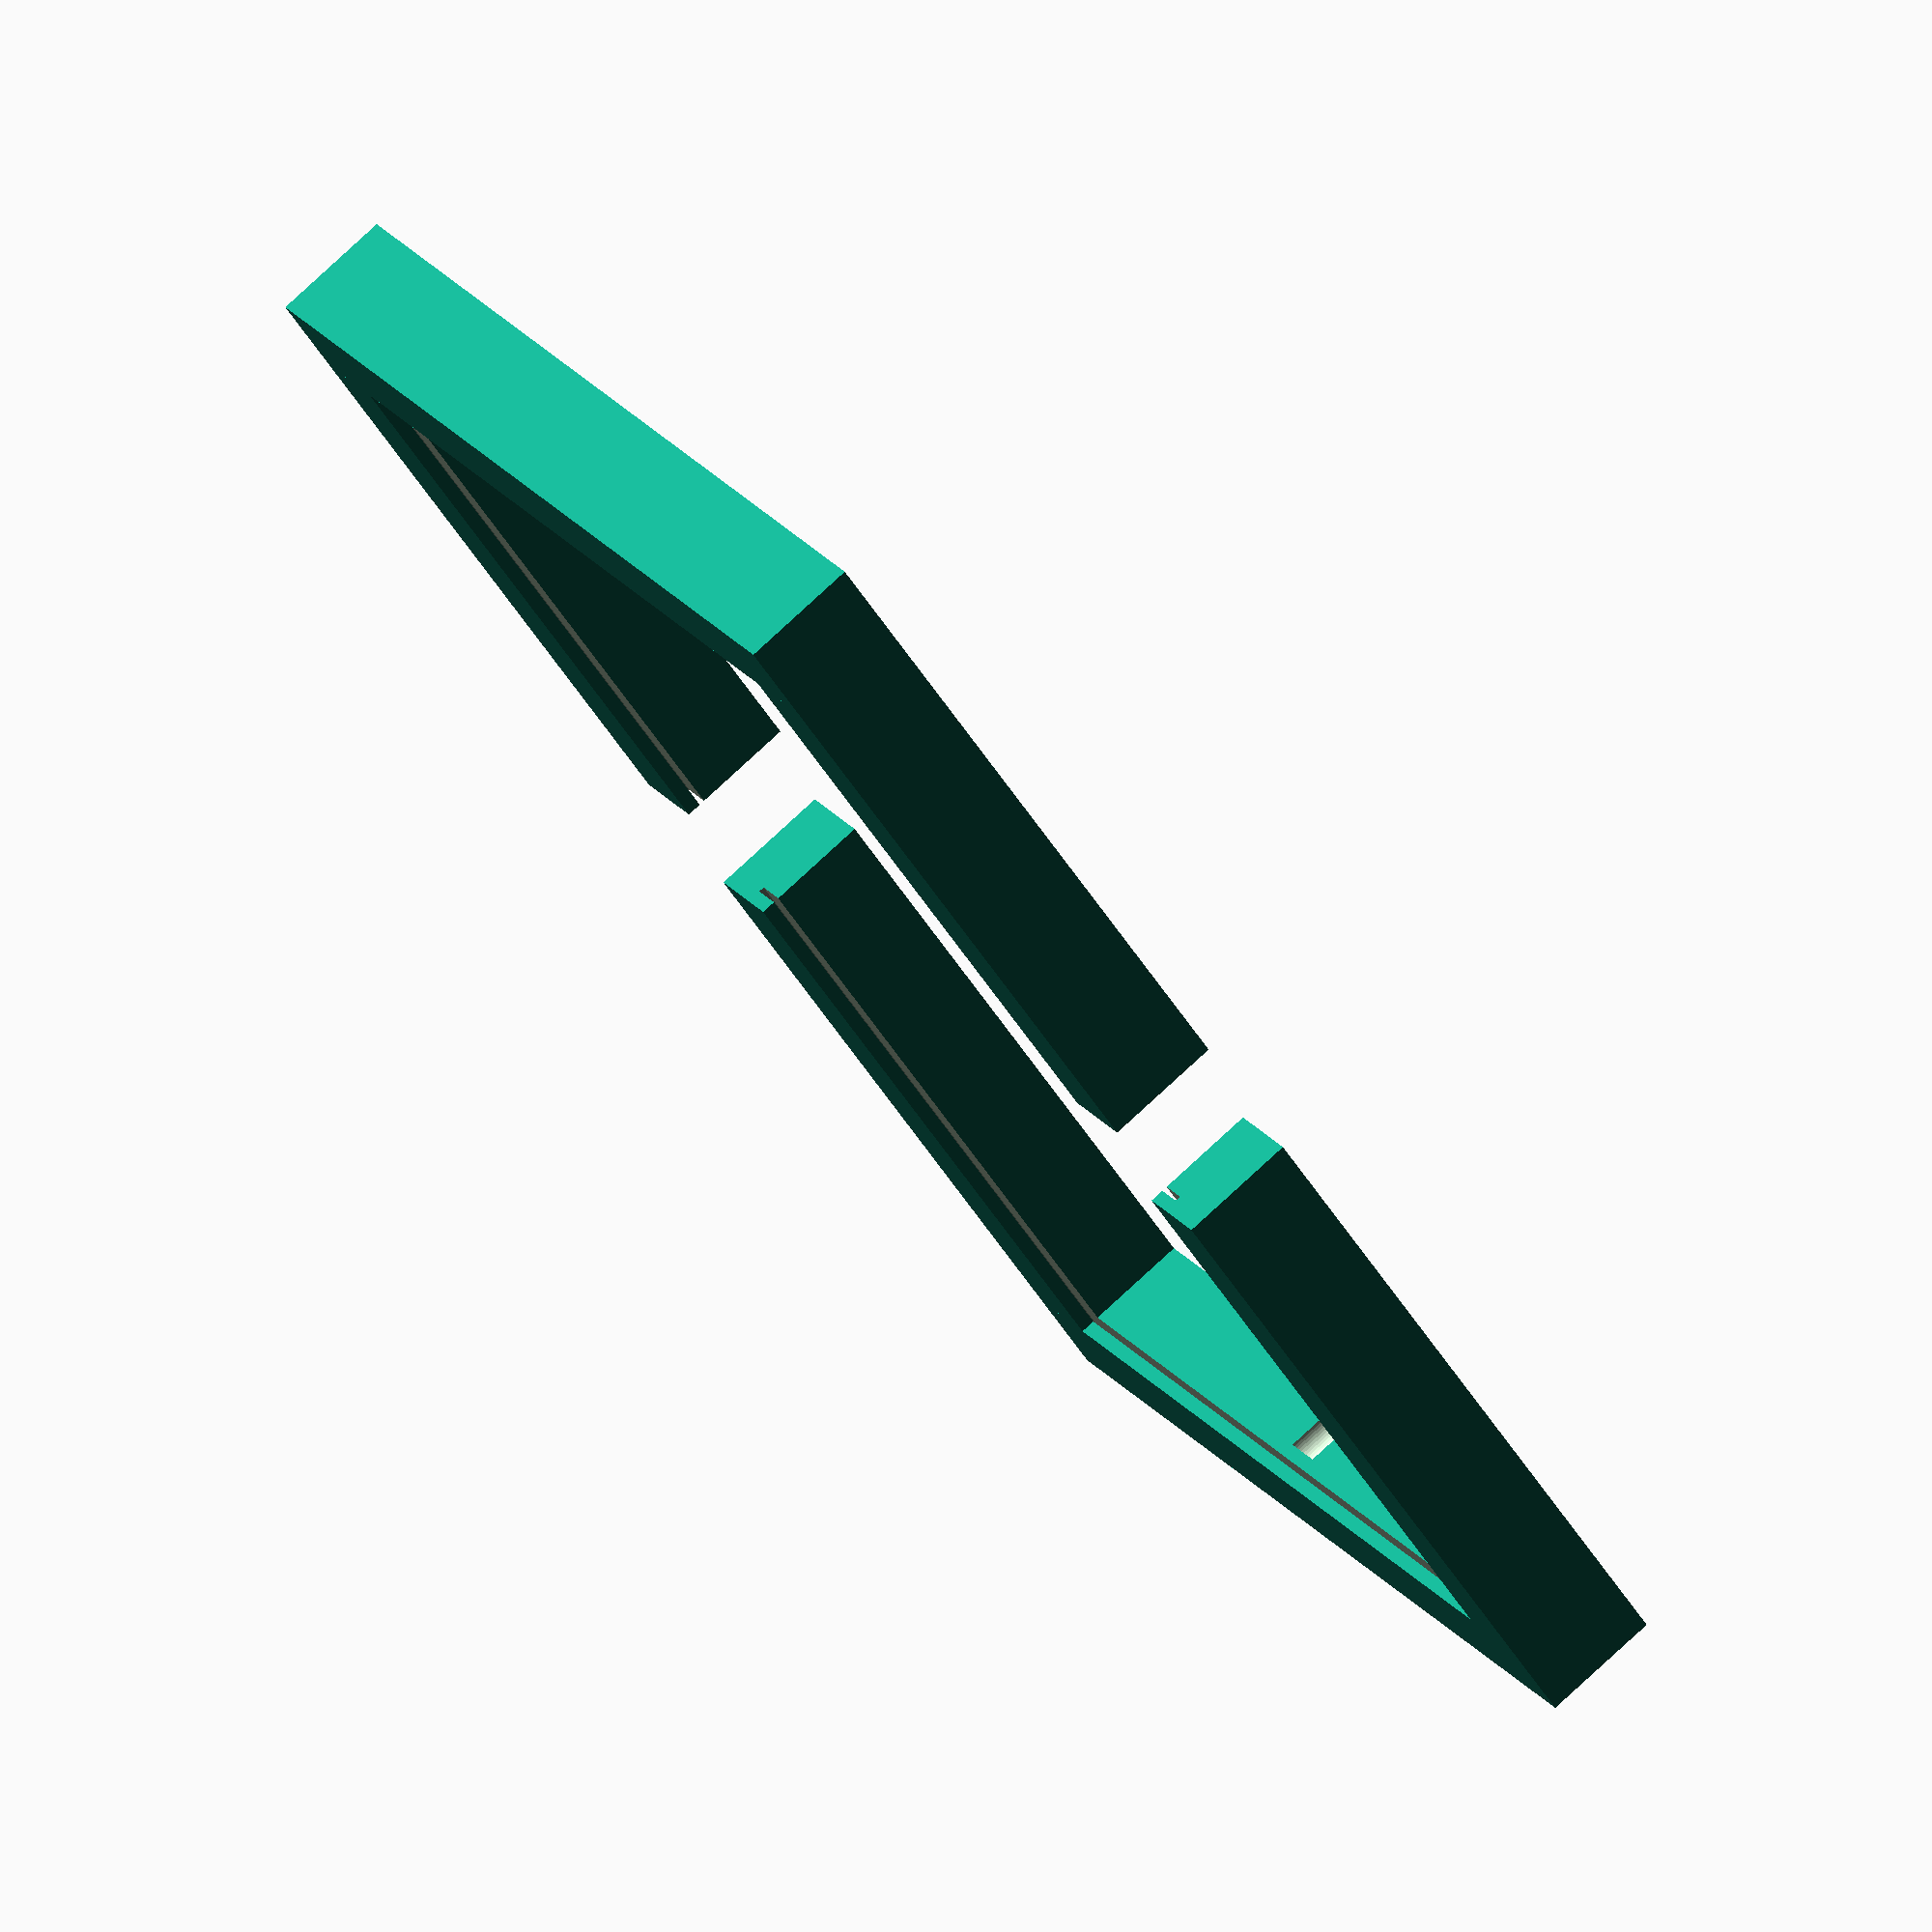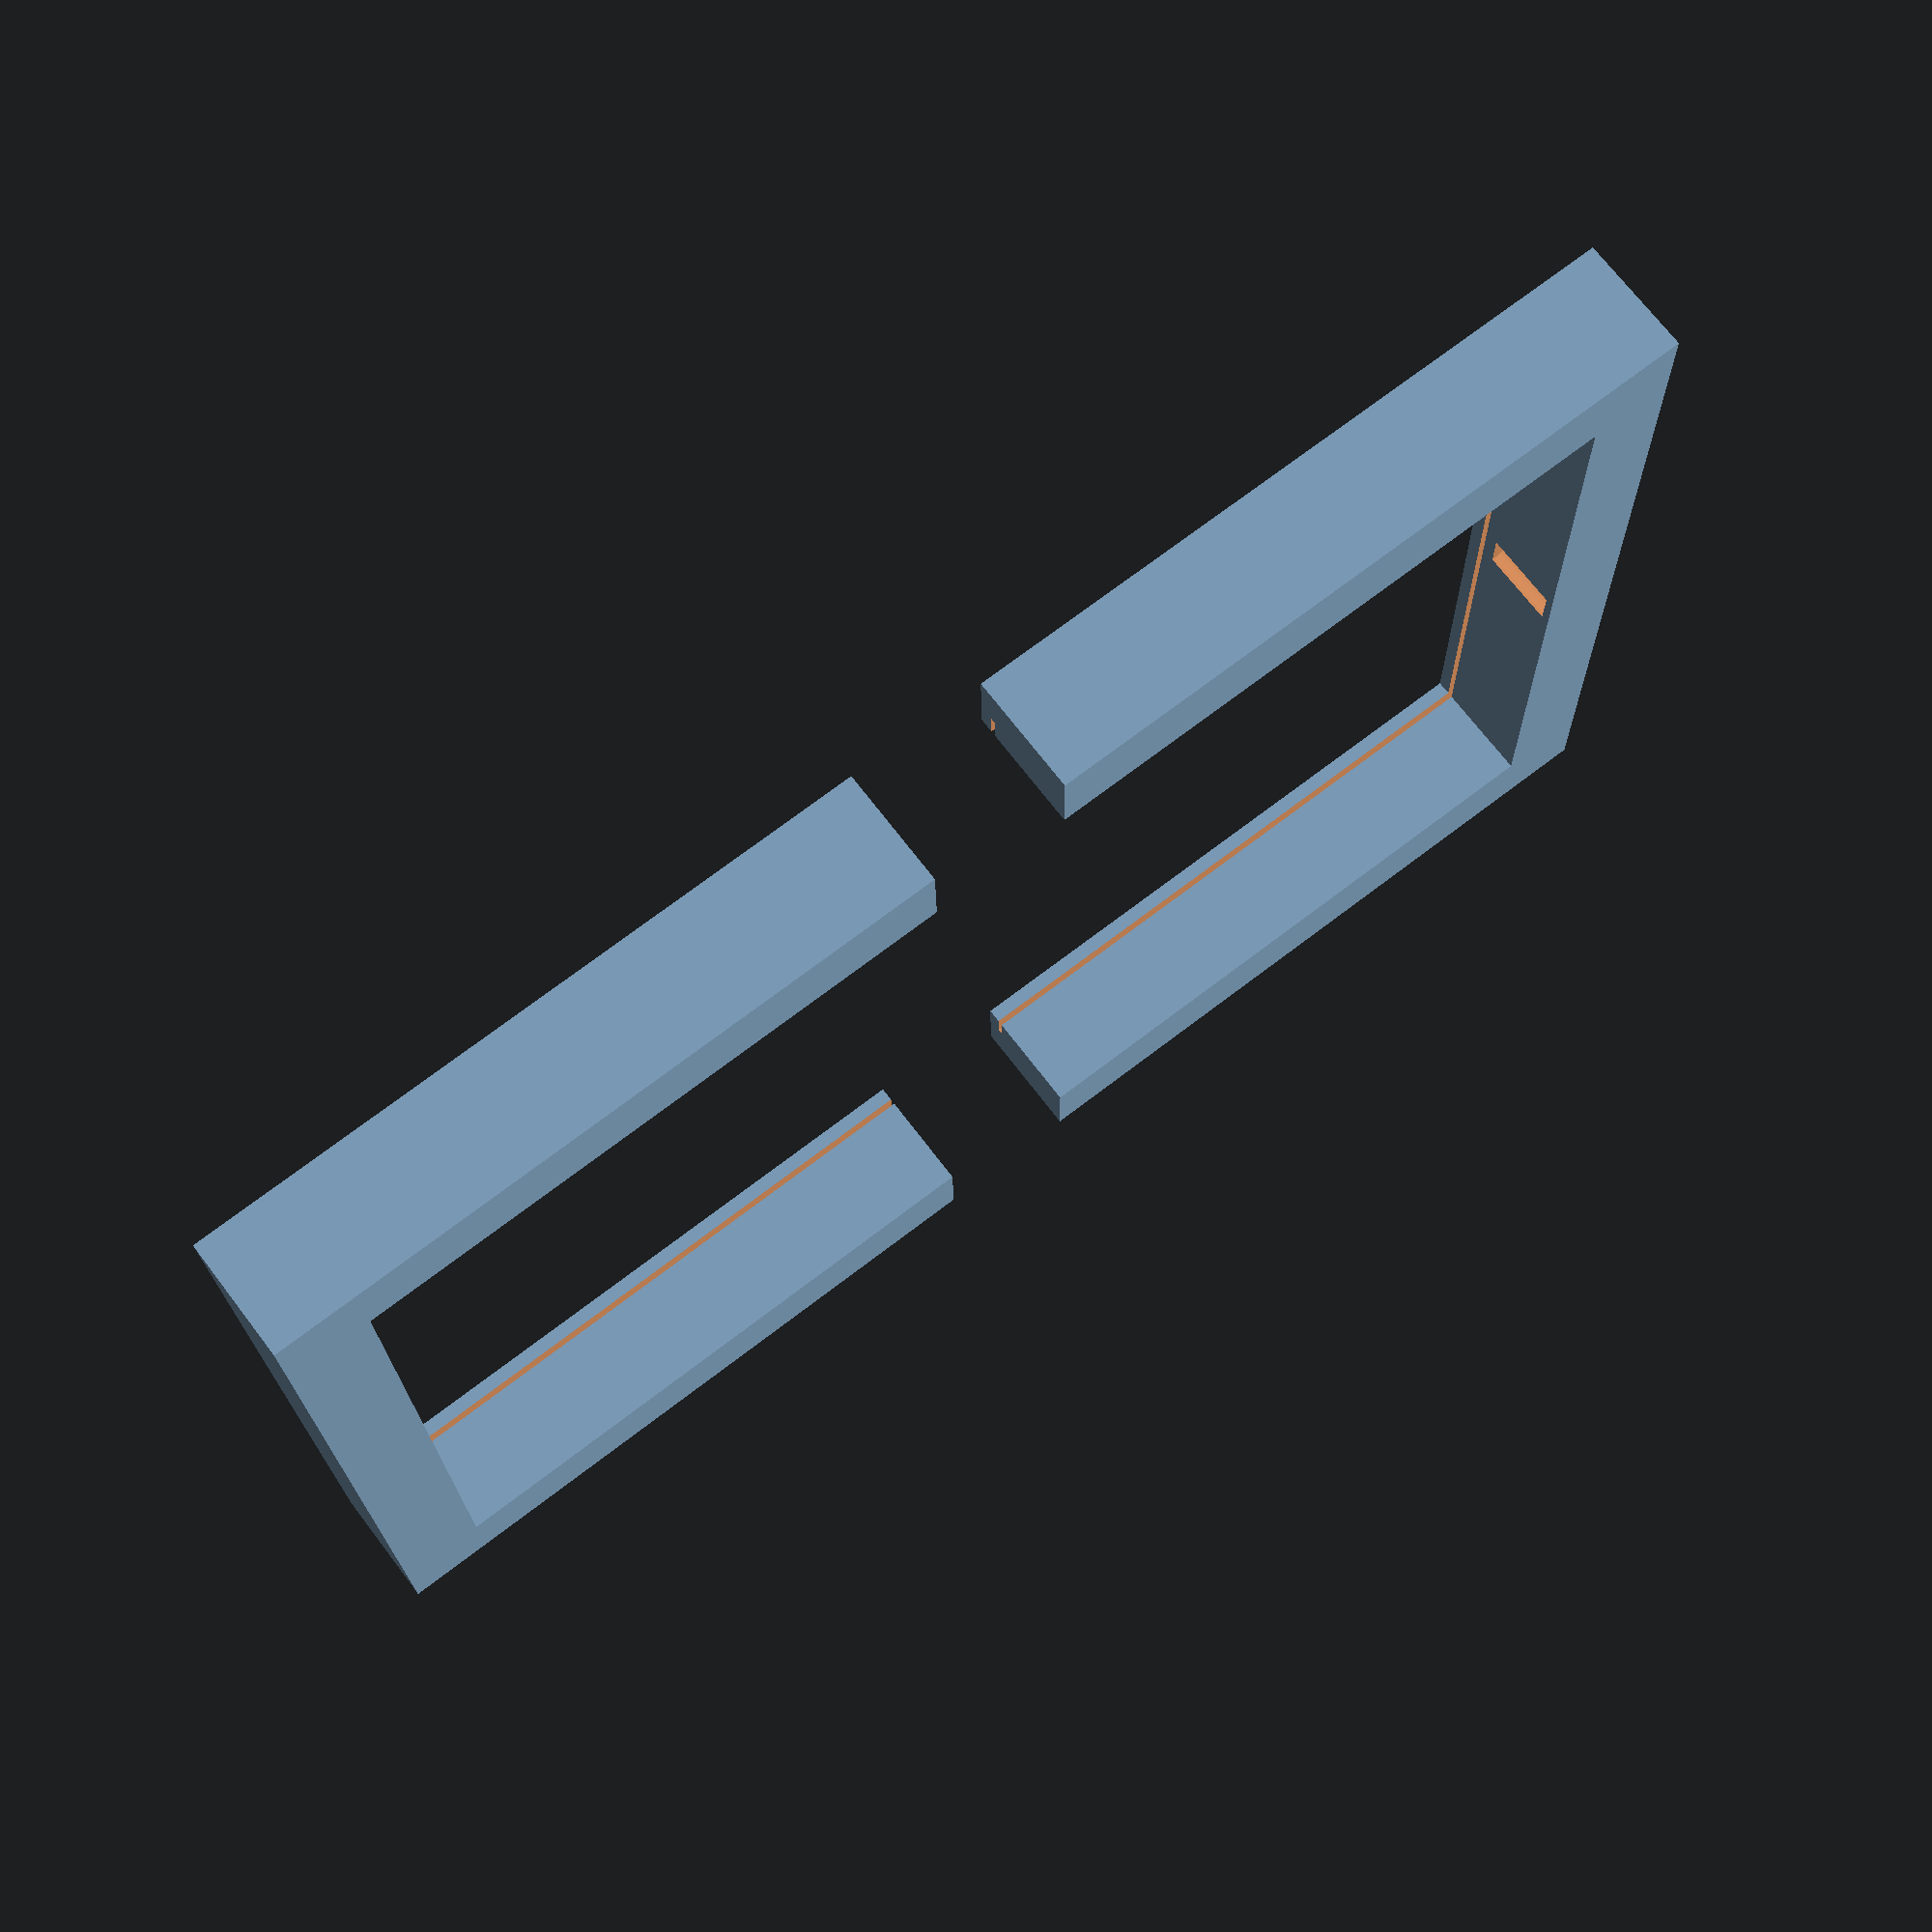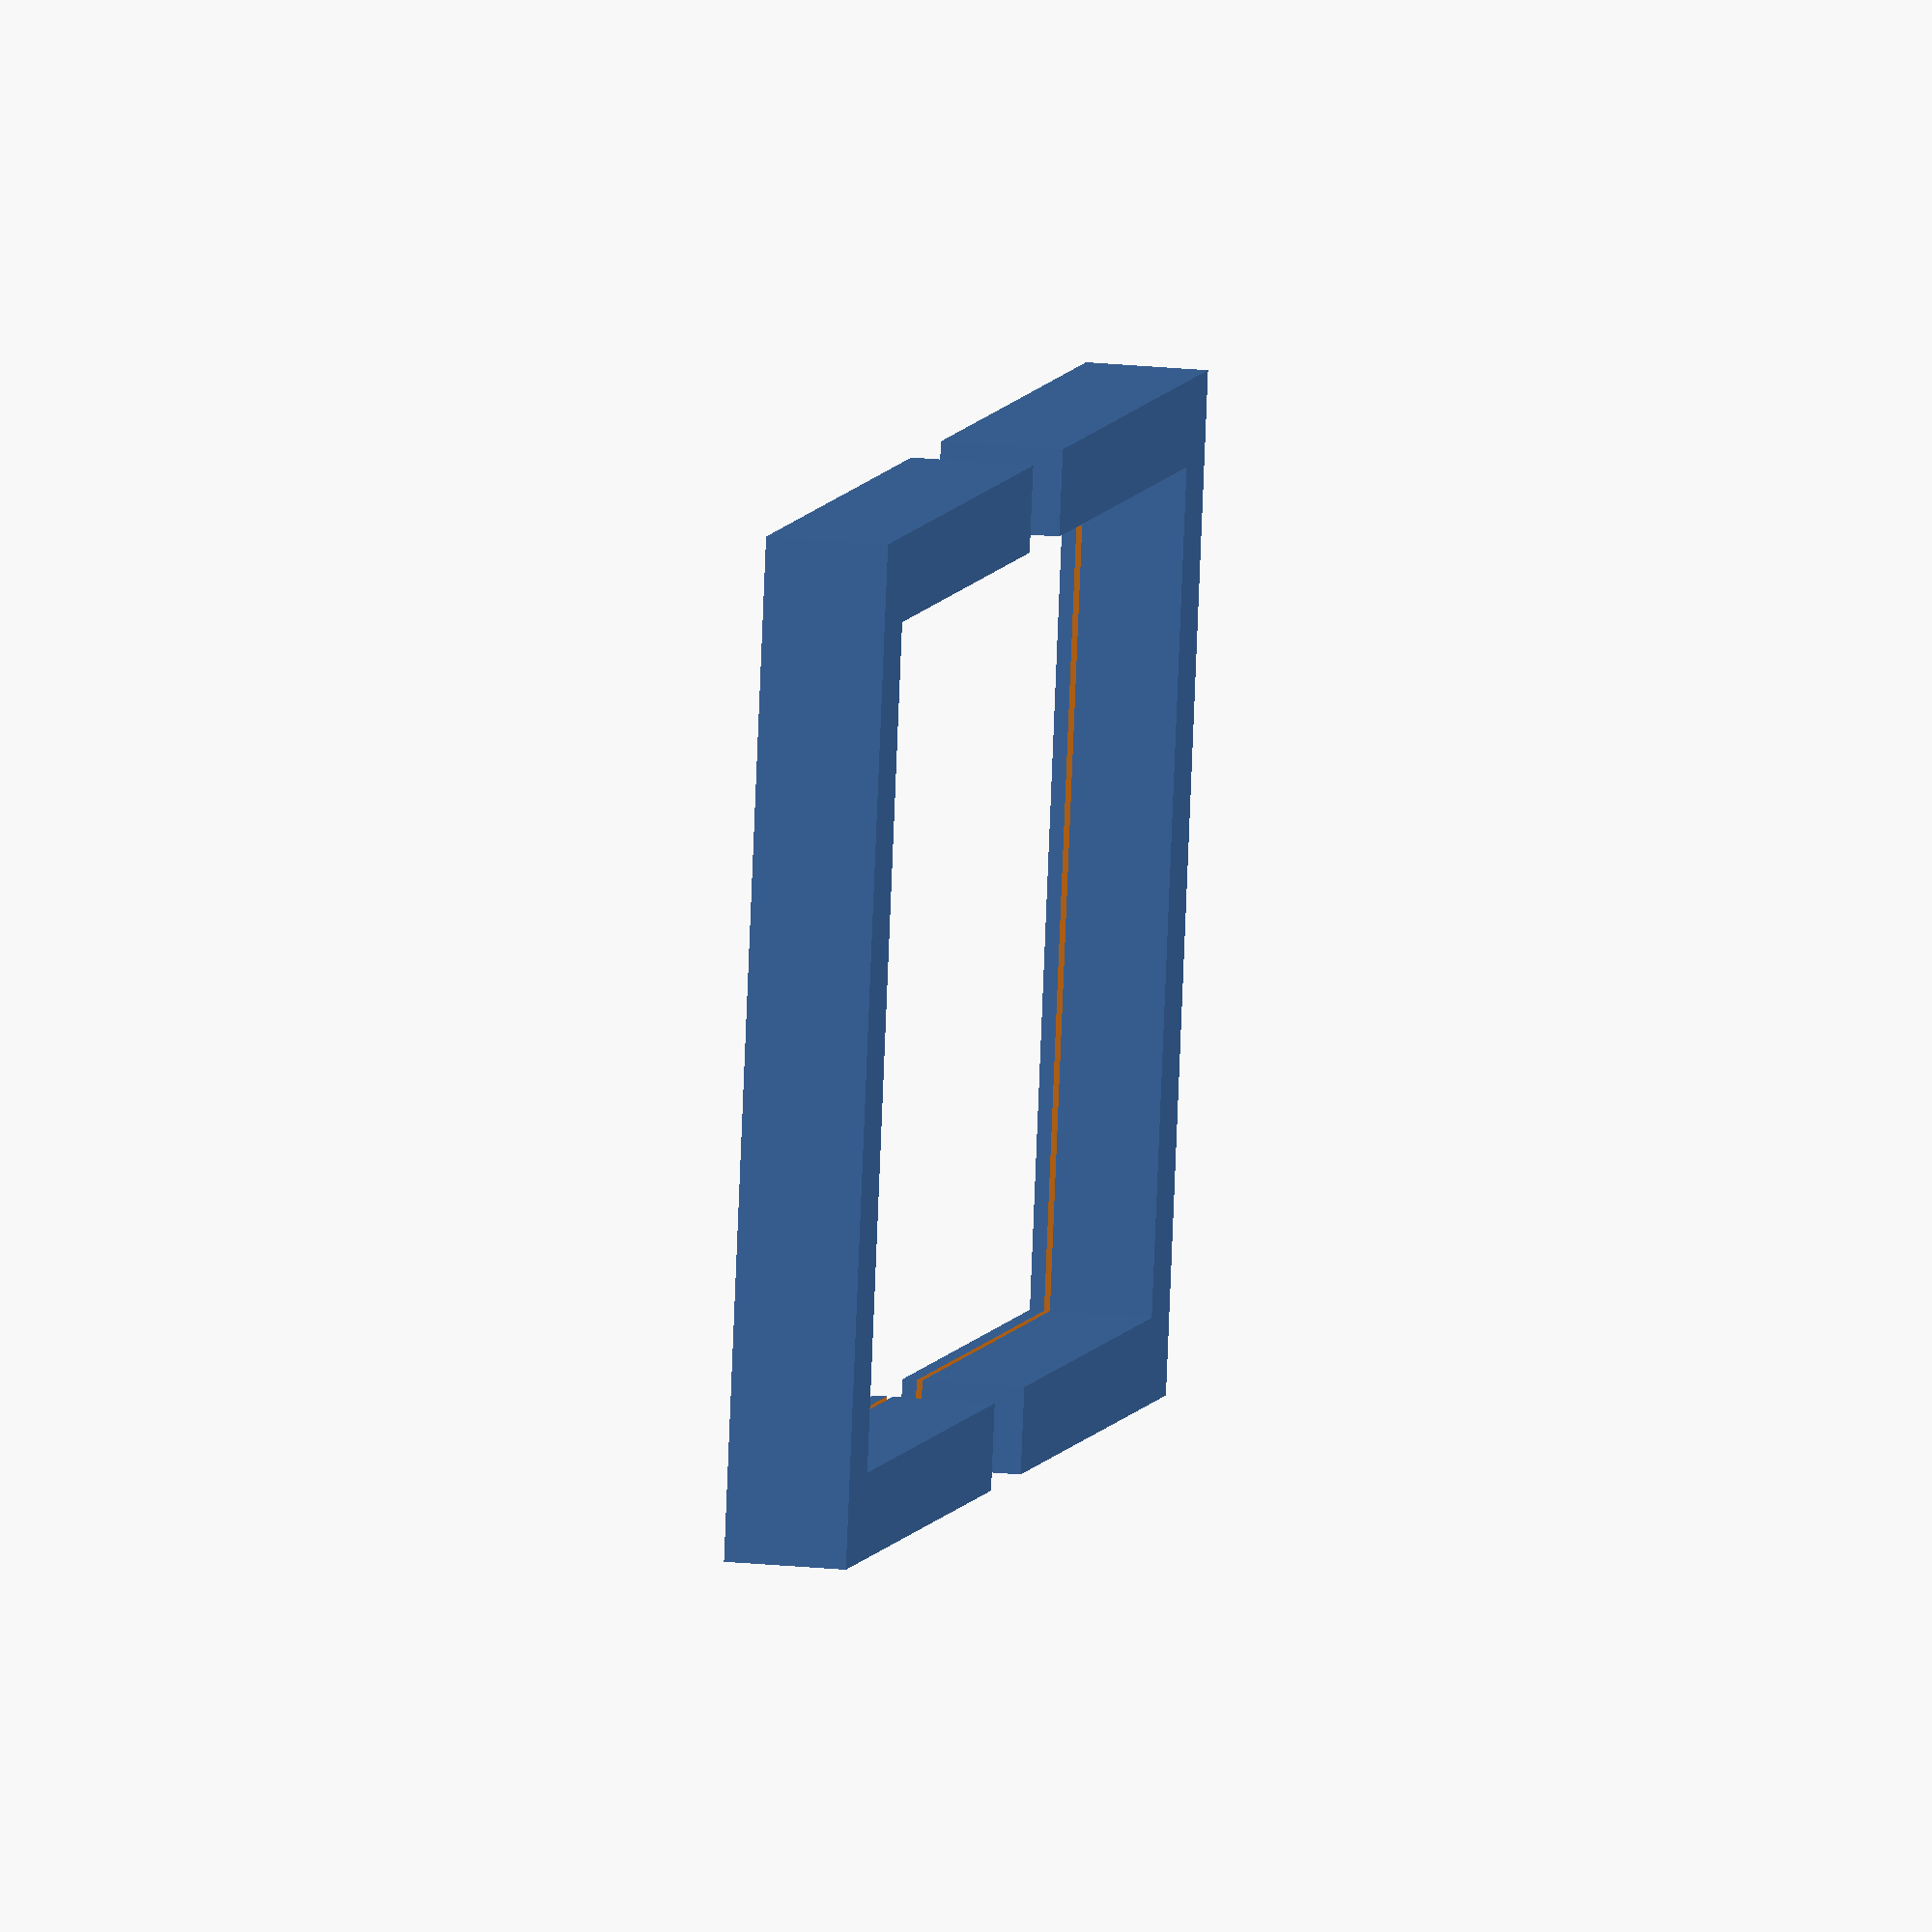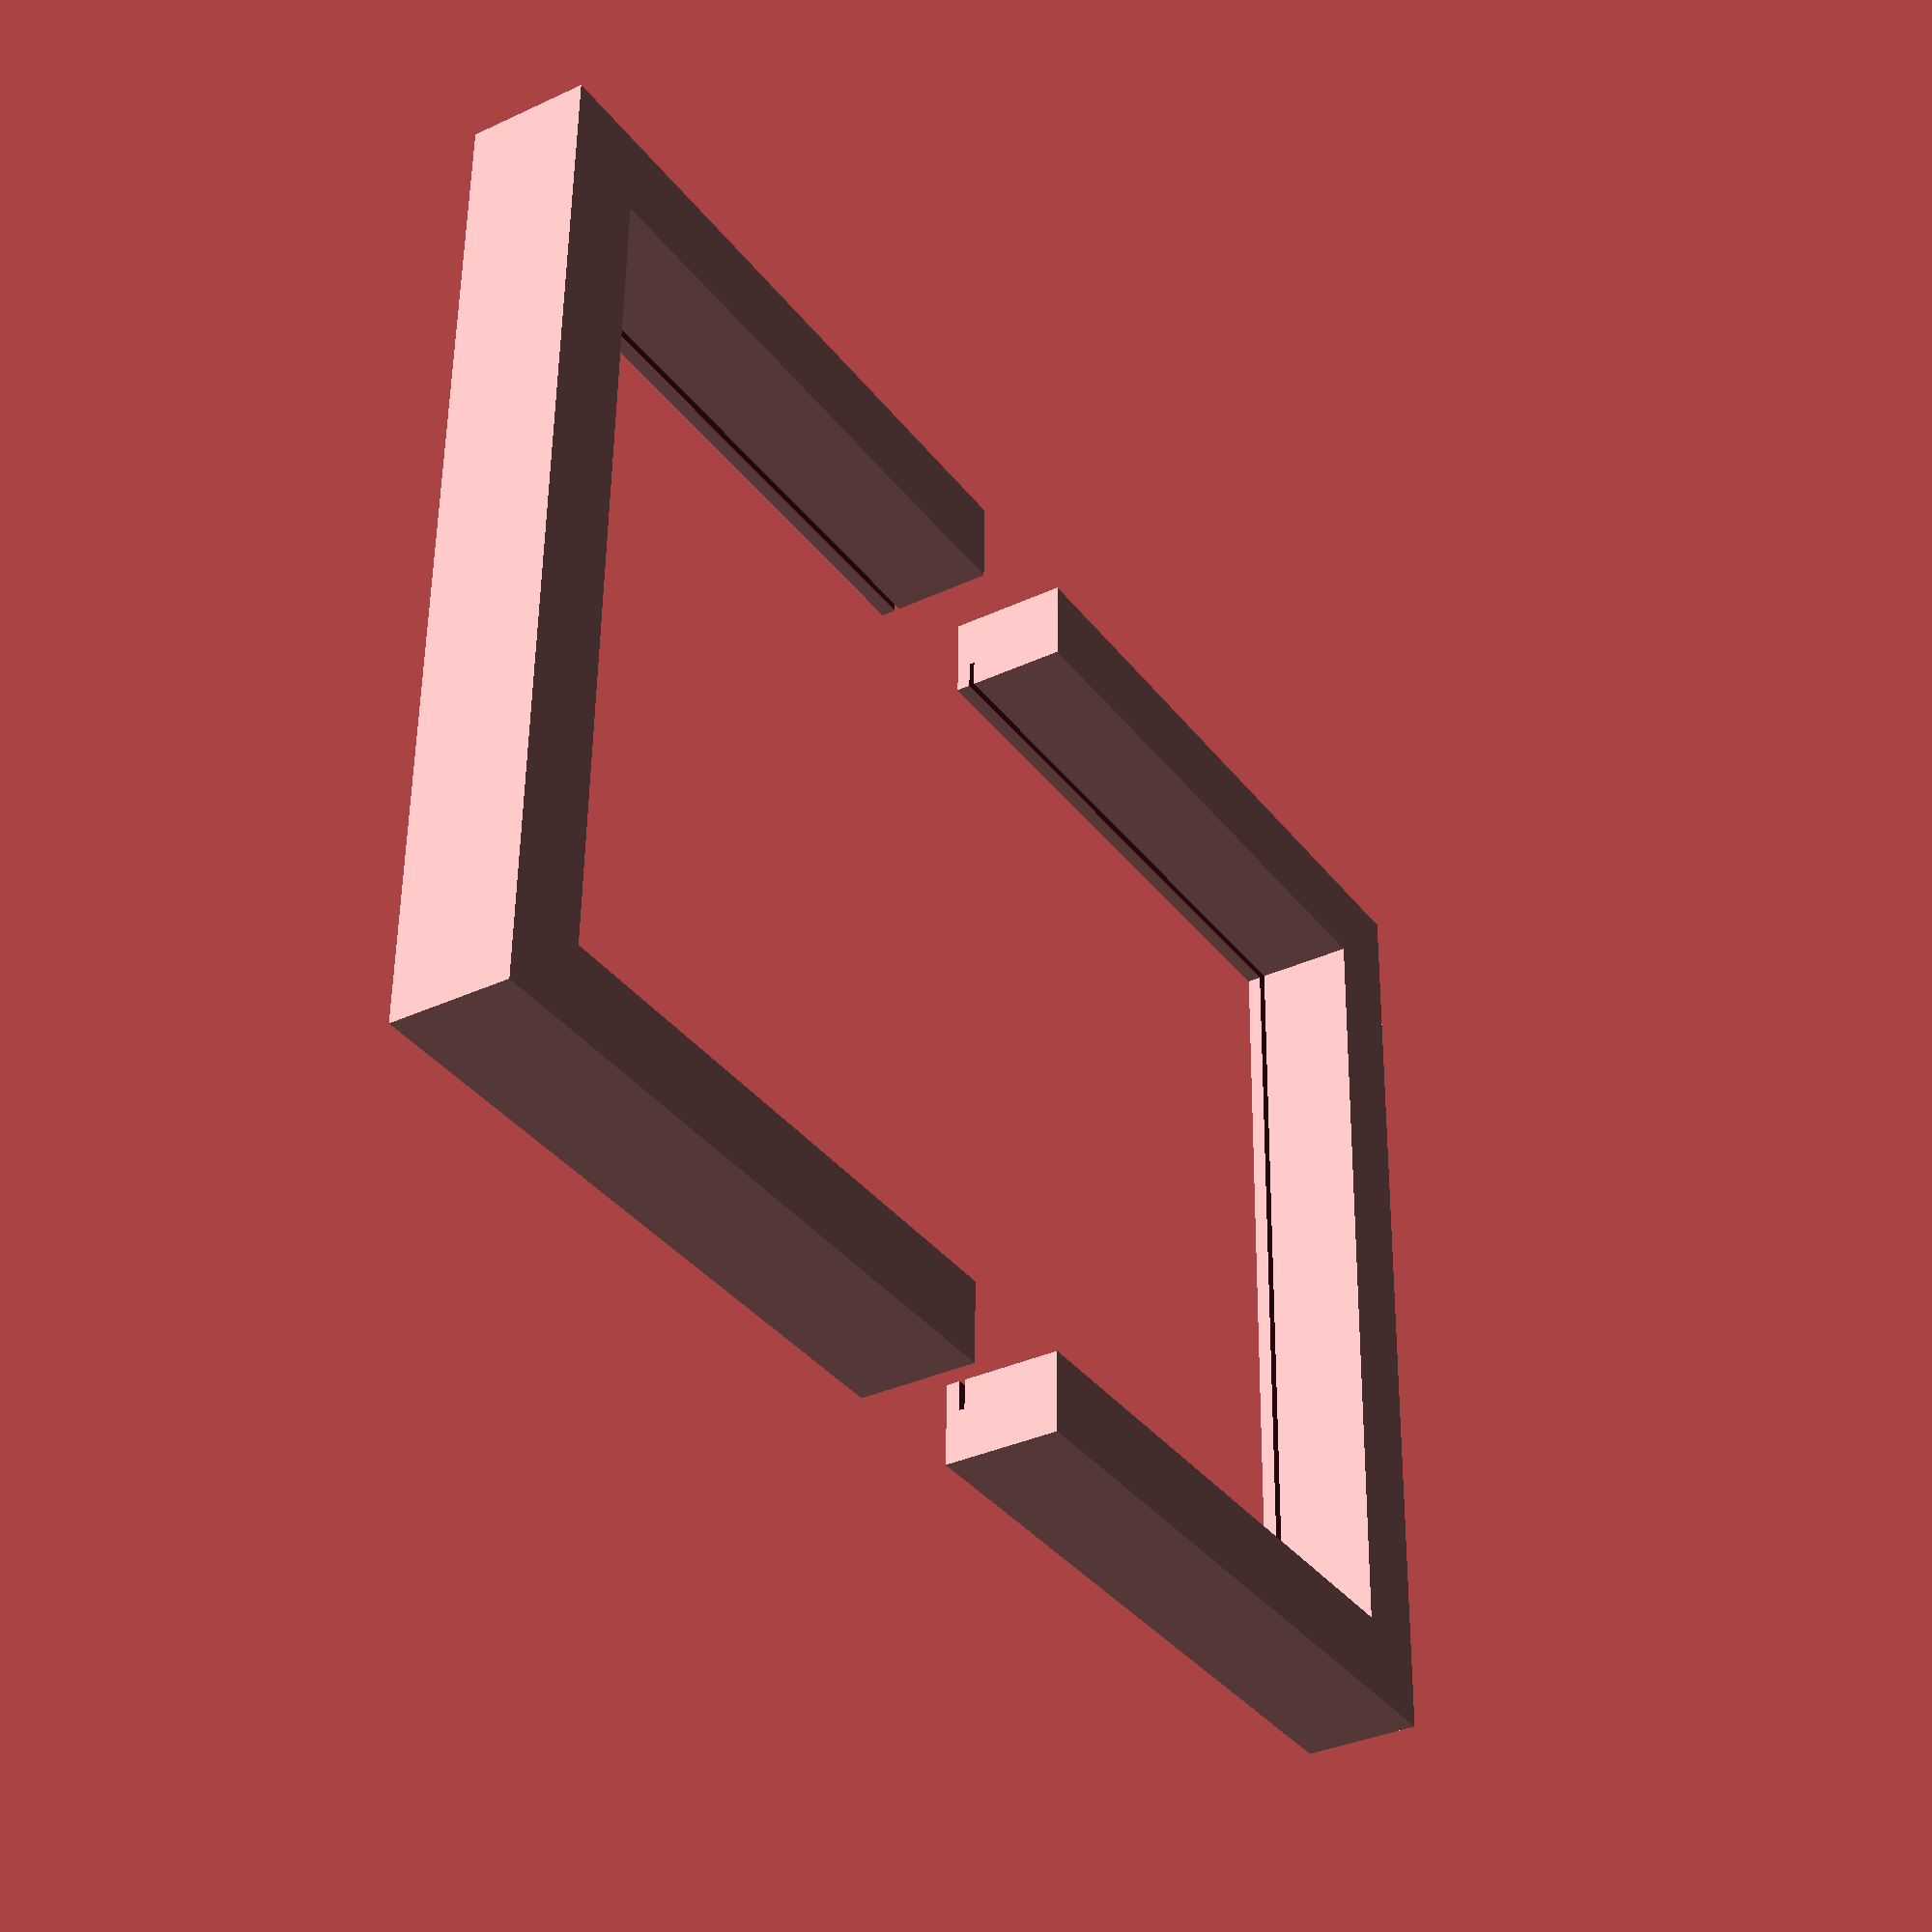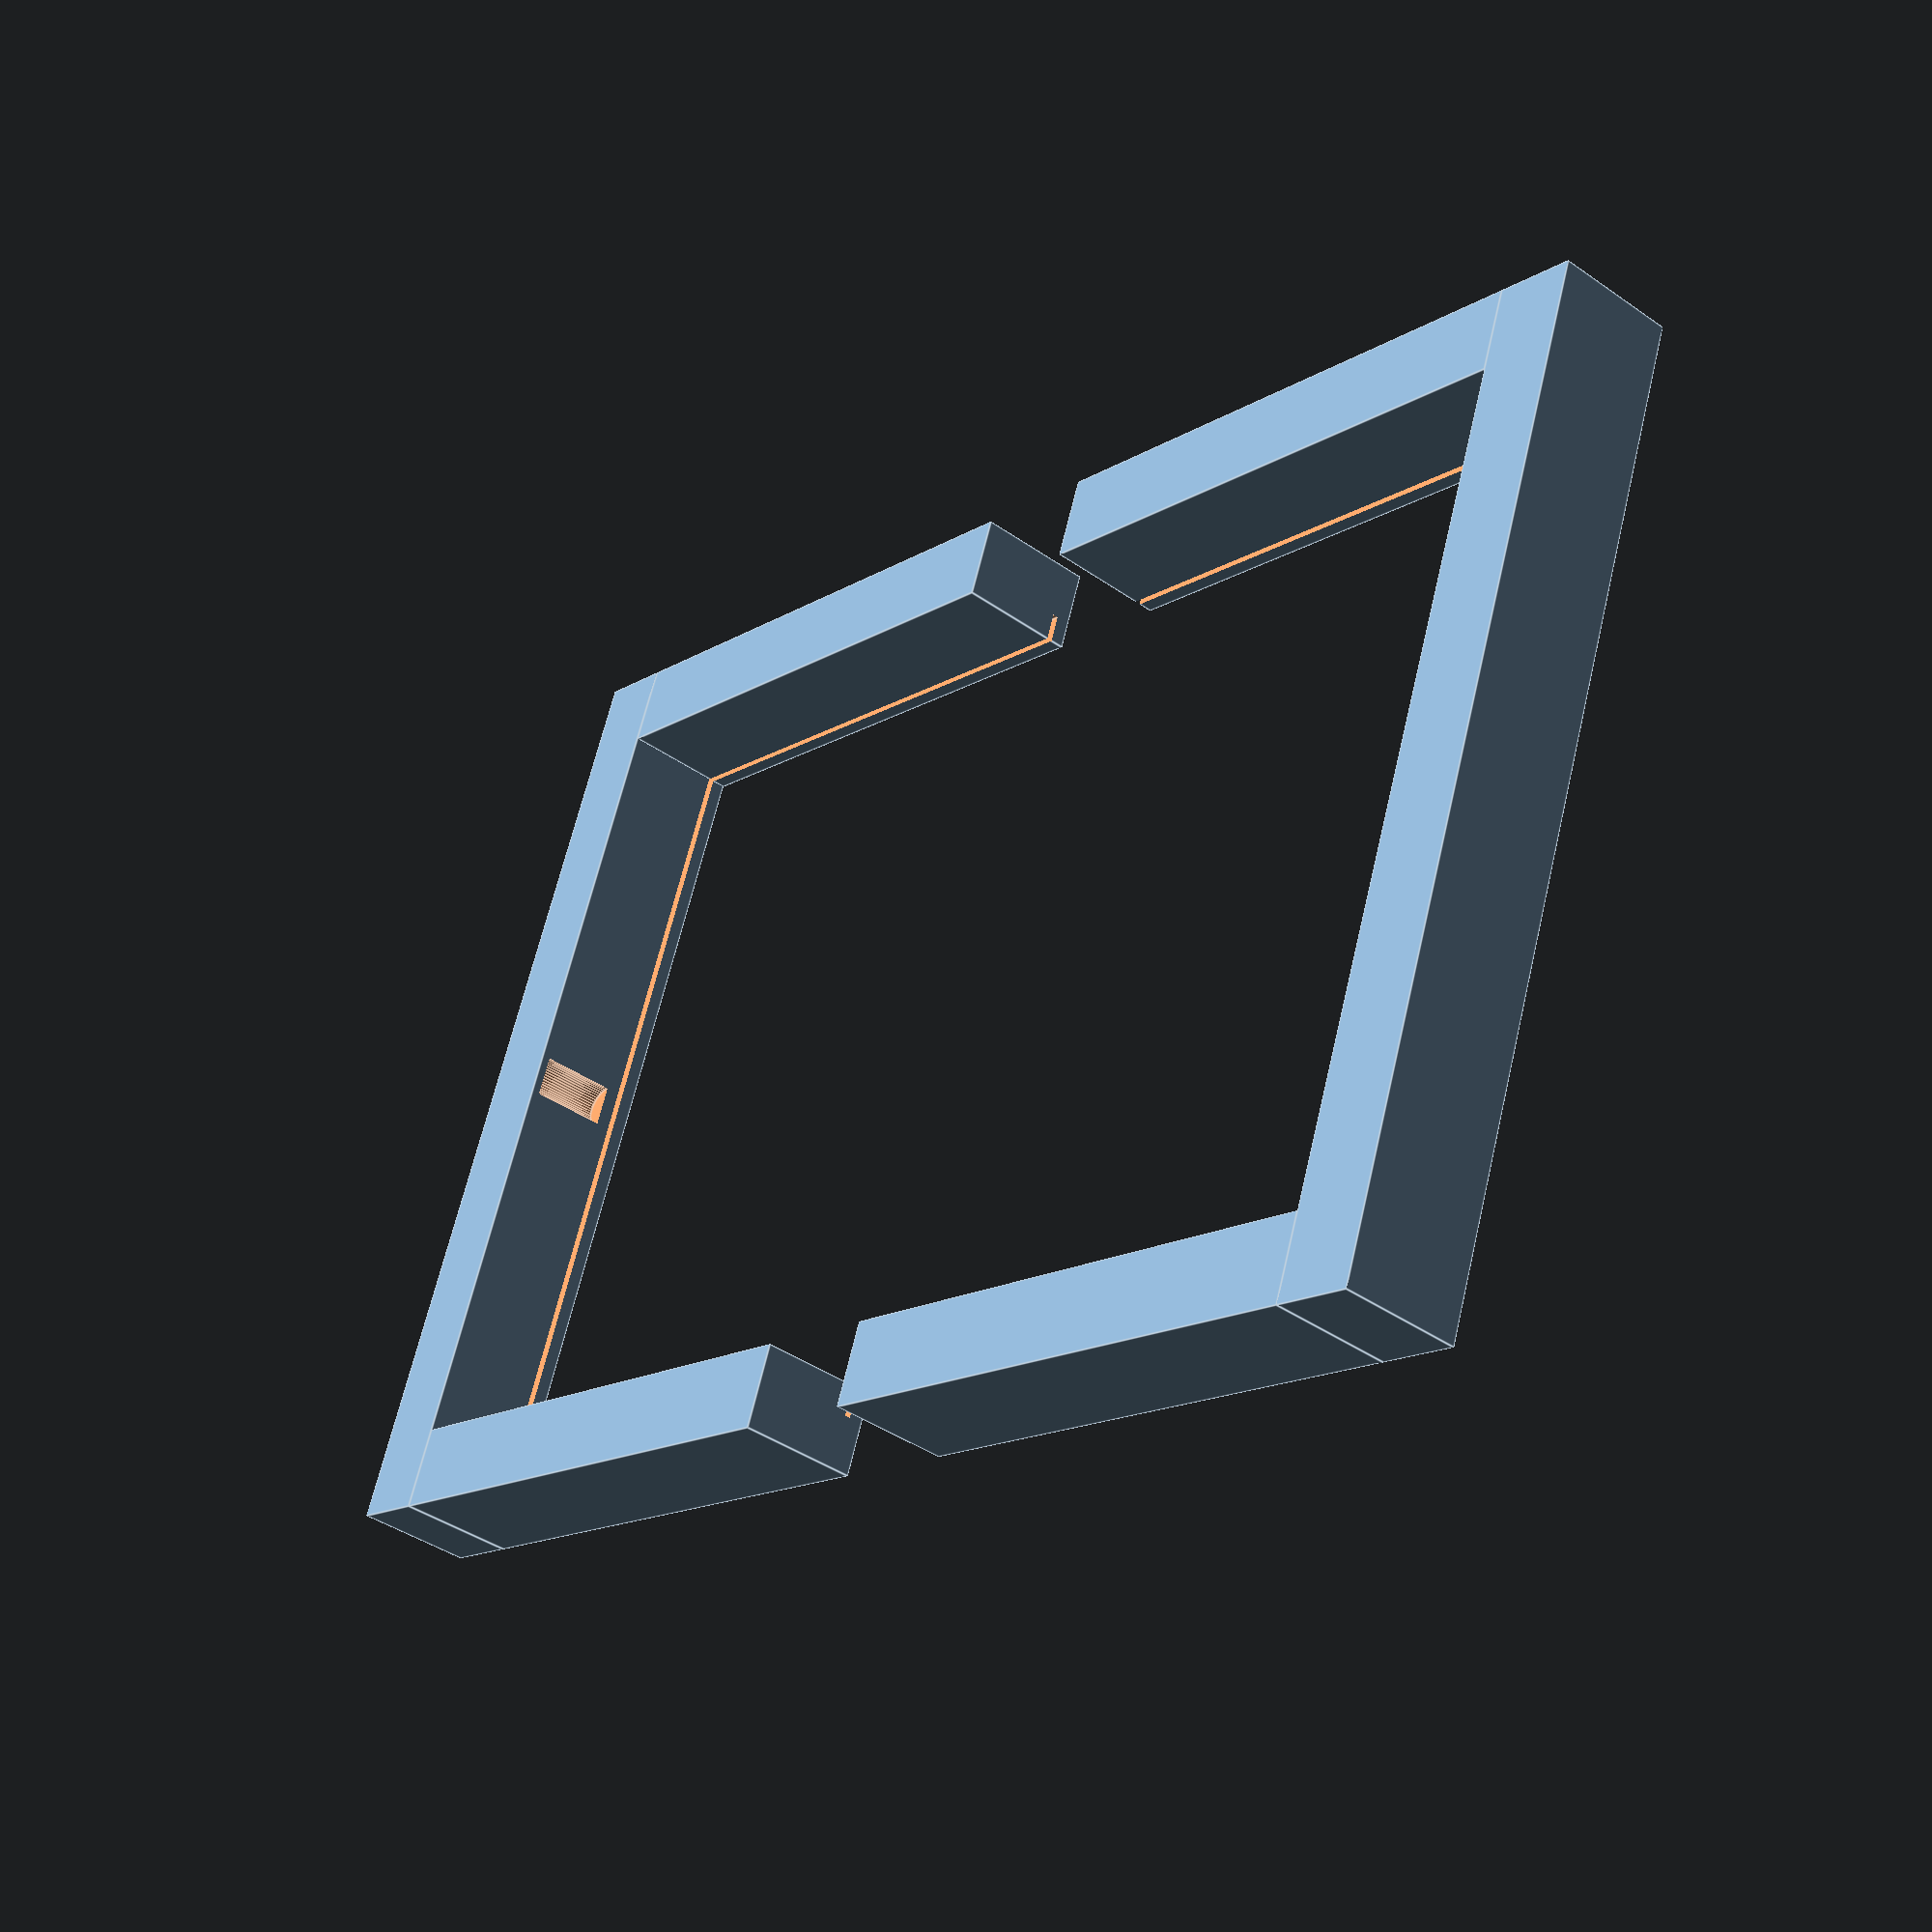
<openscad>
use <MCAD/boxes.scad>

$fa = 1;
$fs = 0.4;

/* Public Variables */
PICTURE_SIZE = [125,180]; // 5"x7"
// PICTURE_SIZE = [25,25];
FRAME_WIDTH = 12;
FRAME_DEPTH_FRONT = 2;
FRAME_DEPTH_BACK = 15;
PRINT_BED_SIZE = [250, 210, 210];

/* Private Variables */
EPSILON = 0.01;
TOLERANCE = 0.1;
PICTURE_TOLERANCE = 0.4;
PICTURE_OVERLAP = 4;
PICTURE_THICKNESS = 0.8;
FRAME_DEPTH = FRAME_DEPTH_FRONT + FRAME_DEPTH_BACK;

module cross(pad = 0) {
  WIDTH = (FRAME_WIDTH*0.8) + pad;
  HEIGHT = (WIDTH / 4) + pad;
  DEPTH = 6 + pad;
  RADIUS = 0.4;

  translate([0, (DEPTH/2)-RADIUS, 0]) {
    roundedCube([HEIGHT, DEPTH, WIDTH], RADIUS, false, true);

    rotate([0, 90, 0]) {
      roundedCube([HEIGHT, DEPTH, WIDTH], RADIUS, false, true);
    }

  }
}

module half_frame(index = 0) {
  EDGE_OFFSET = ((PICTURE_SIZE.y/2) - PICTURE_OVERLAP);
  SEGMENT_OFFSET = index*EDGE_OFFSET;
  VISUAL_GAP = index * 20;
  CROSS_OFFSET = (PICTURE_SIZE.x + FRAME_WIDTH - (PICTURE_OVERLAP * 2));

  difference() {
    union() {
      translate([0,VISUAL_GAP + index * (PICTURE_SIZE.y + PICTURE_OVERLAP),0]) {
        cube([PICTURE_SIZE.x + FRAME_WIDTH*2 - PICTURE_OVERLAP*2,FRAME_WIDTH,FRAME_DEPTH]);
      }

      translate([0, VISUAL_GAP + FRAME_WIDTH + SEGMENT_OFFSET, 0]) {
        cube([FRAME_WIDTH, PICTURE_SIZE.y/2 - PICTURE_OVERLAP, FRAME_DEPTH]);
      }

      translate([PICTURE_SIZE.x + FRAME_WIDTH - PICTURE_OVERLAP * 2, VISUAL_GAP + FRAME_WIDTH + SEGMENT_OFFSET, 0]) {
        cube([FRAME_WIDTH, PICTURE_SIZE.y/2 - PICTURE_OVERLAP, FRAME_DEPTH]);
      }

      translate([(FRAME_WIDTH/2), FRAME_WIDTH + EDGE_OFFSET, (FRAME_DEPTH/2)]) {
        cross();
      }
      translate([CROSS_OFFSET + (FRAME_WIDTH/2), FRAME_WIDTH + EDGE_OFFSET, (FRAME_DEPTH/2)]) {
        cross();
      }
    }

    translate([(FRAME_WIDTH/2), 20 + FRAME_WIDTH + EDGE_OFFSET - EPSILON, (FRAME_DEPTH/2)]) {
      cross(0.1);
    }

    translate([CROSS_OFFSET + (FRAME_WIDTH/2), 20 + FRAME_WIDTH + EDGE_OFFSET - EPSILON, (FRAME_DEPTH/2)]) {
      cross(0.1);
    }

    translate([FRAME_WIDTH - PICTURE_OVERLAP, VISUAL_GAP + FRAME_WIDTH - PICTURE_OVERLAP, FRAME_DEPTH_FRONT]) {
      cube([PICTURE_SIZE.x + PICTURE_TOLERANCE, PICTURE_SIZE.y + PICTURE_TOLERANCE, PICTURE_THICKNESS]);
    }

    translate([(FRAME_WIDTH-PICTURE_OVERLAP)+(PICTURE_SIZE.x/2), FRAME_WIDTH, FRAME_DEPTH_FRONT + PICTURE_THICKNESS + 2]) {
      cylinder(h=FRAME_DEPTH_BACK - 4, r=3);
    }
  }

  // nail holes
  // block_size = [10,10,5];
  // inner_block_size = [block_size.x - 2, block_size.y - 2, block_size.z - 2];
  // translate([(FRAME_WIDTH-PICTURE_OVERLAP)+(PICTURE_SIZE.x/2), FRAME_WIDTH+block_size.y/2, FRAME_DEPTH_FRONT + PICTURE_THICKNESS + block_size.z/2]) {
  //   difference() {
  //     cube(block_size, true);

  //     translate([0,1+EPSILON,0]) {
  //       color("red")
  //       cube(inner_block_size, true);
  //     }
  //     translate([0,EPSILON,2]) {
  //       cube([3,block_size.y,2], true); 
  //     }
  //   }
    

  // }



}

module main() {
  for (i = [0:1]) {
    half_frame(i);
  }
}

main();

</openscad>
<views>
elev=281.1 azim=48.2 roll=227.2 proj=o view=wireframe
elev=109.4 azim=89.0 roll=217.3 proj=p view=wireframe
elev=161.9 azim=281.4 roll=258.1 proj=o view=wireframe
elev=214.4 azim=271.2 roll=237.8 proj=p view=solid
elev=41.3 azim=110.7 roll=49.7 proj=p view=edges
</views>
